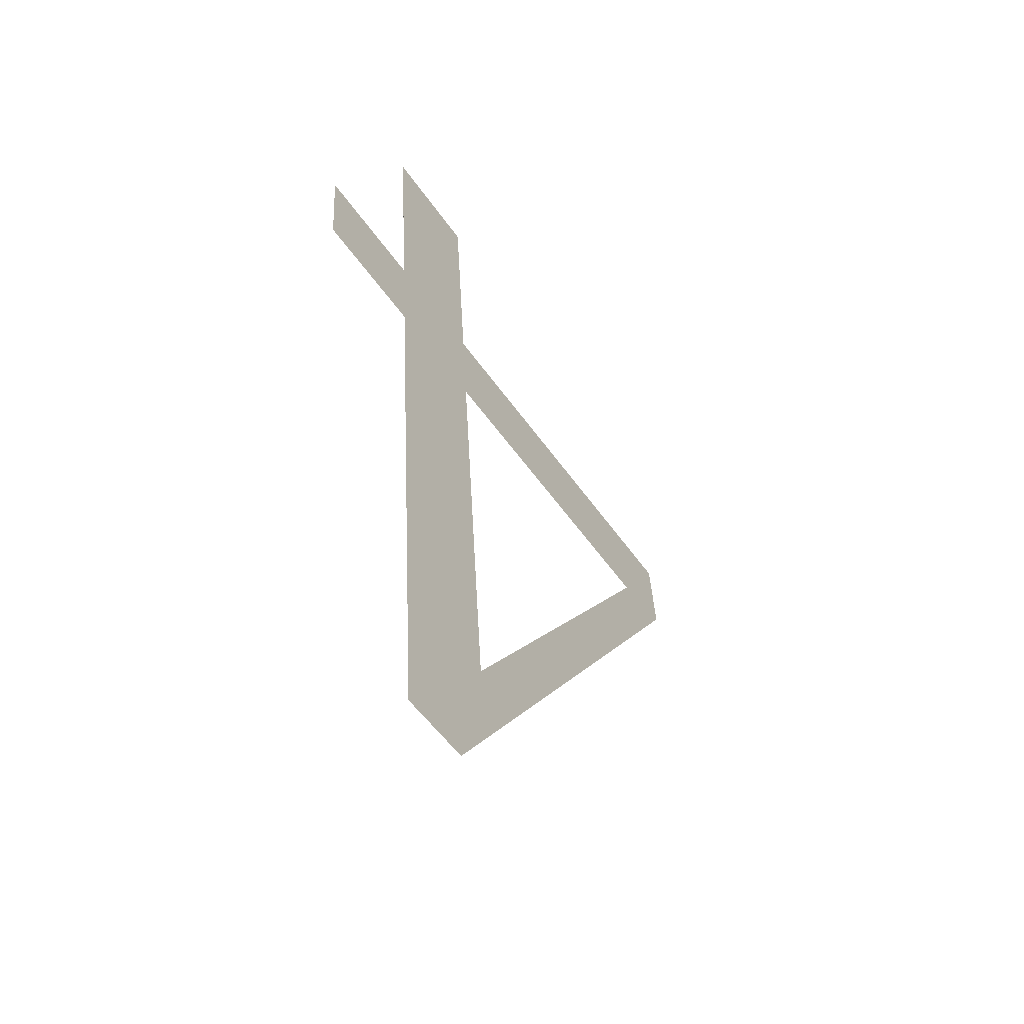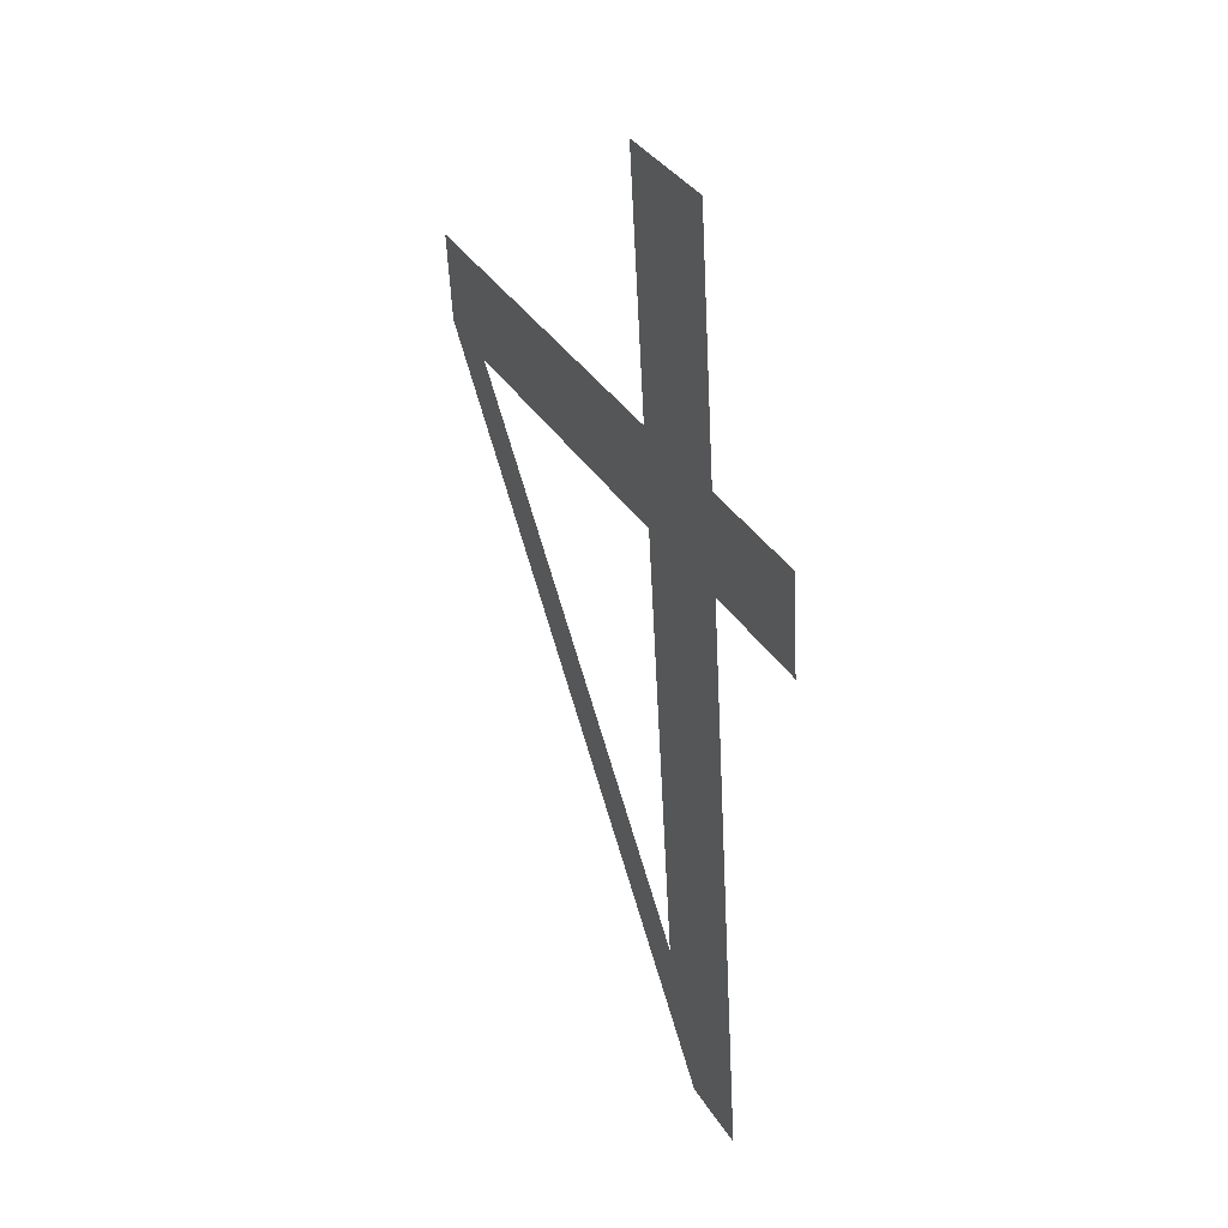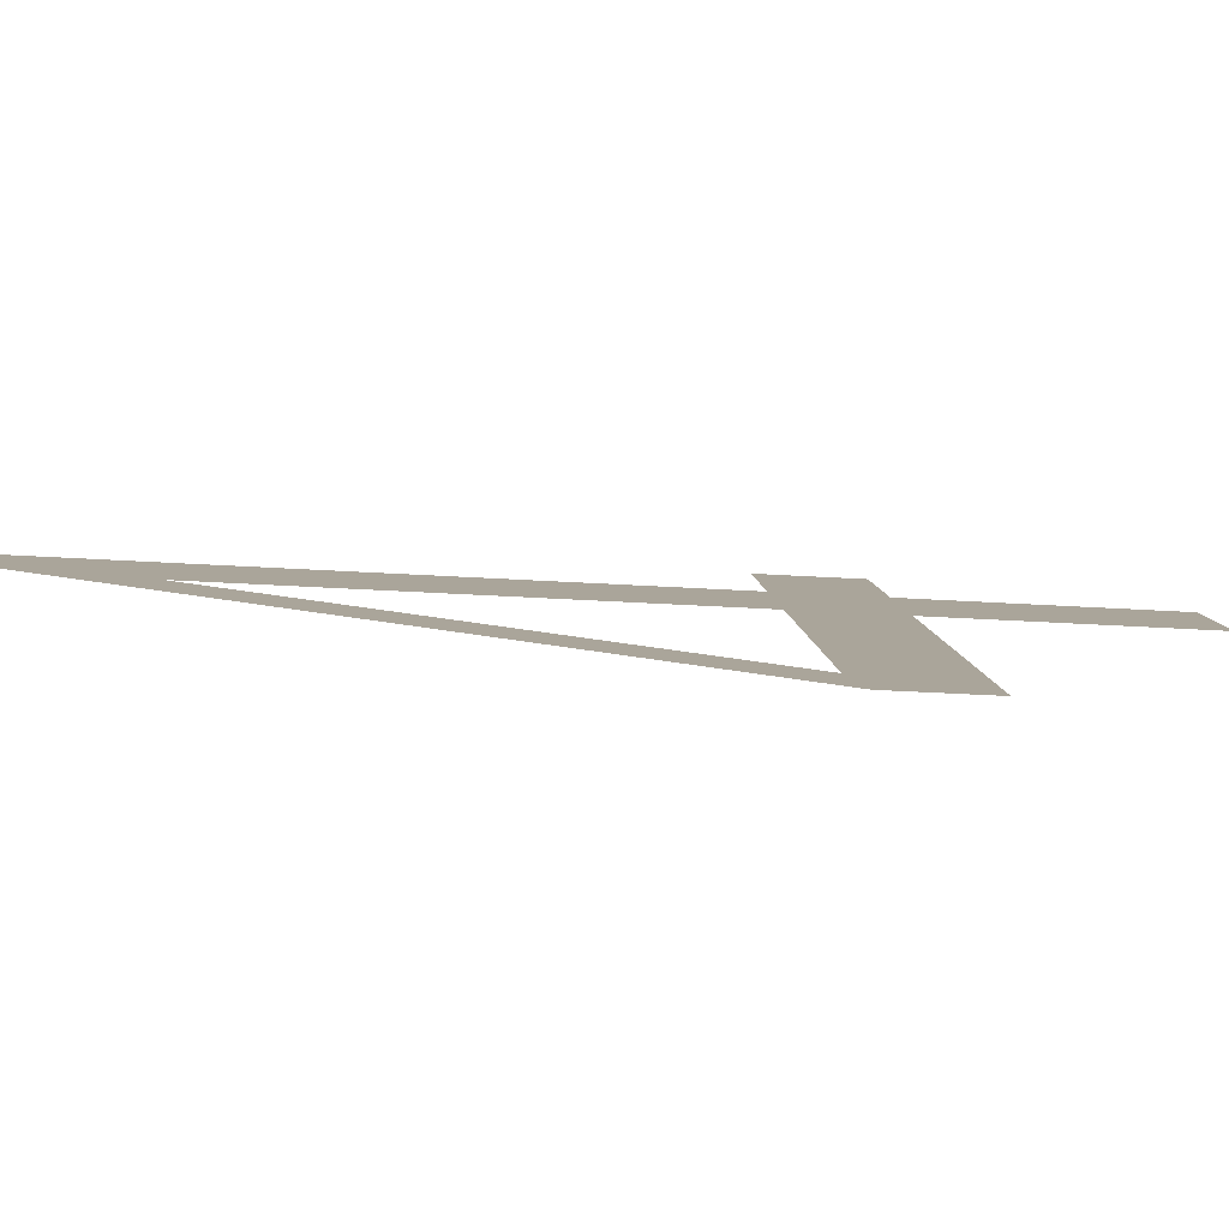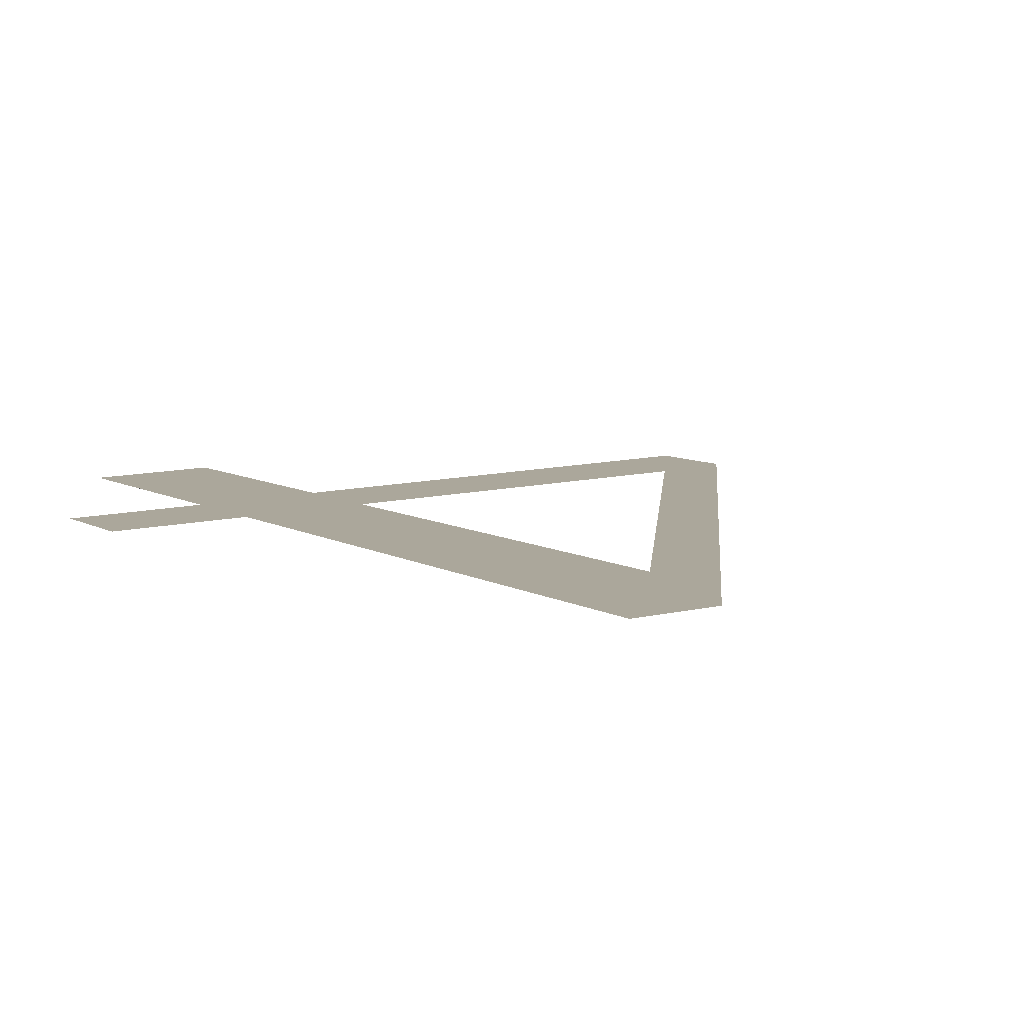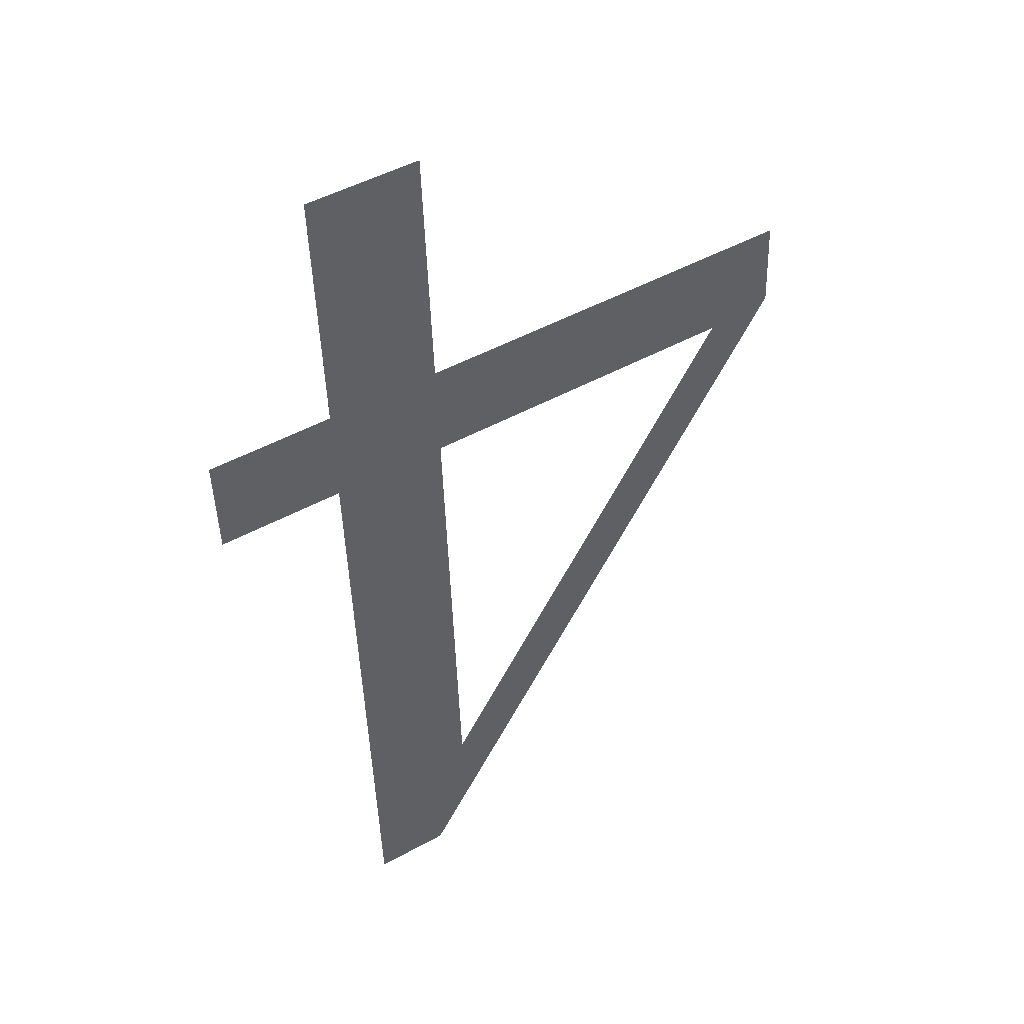
<metadata>
{"format":"obj","ext":"obj","renderer":"f3d","projection":"perspective","resolution":1024,"background":"white","views":[{"elev":-52.3,"azim":123.6,"up":"+Z"},{"elev":33.6,"azim":63.4,"up":"+Z"},{"elev":7.3,"azim":-93.4,"up":"+Y"},{"elev":11.1,"azim":149.2,"up":"+Y"},{"elev":47.8,"azim":148.1,"up":"+Z"}]}
</metadata>
<code>
o mesh164/mesh164-geometry#mesh164-geometry
v -0.518 0.07309 -0.2402
v -0.519 0.07304 -0.2394
v -0.519 0.07309 -0.2402
v -0.518 0.07304 -0.2394
v -0.519 0.07293 -0.2374
v -0.519 0.07336 -0.2451
v -0.5196 0.07336 -0.2451
v -0.52 0.07293 -0.2374
v -0.52 0.07304 -0.2394
v -0.52 0.07309 -0.2402
v -0.52 0.0733 -0.244
v -0.5226 0.07309 -0.2402
v -0.5232 0.07304 -0.2394
v -0.5232 0.07308 -0.2401
f 1 2 3
f 2 1 4
f 3 2 1
f 4 1 2
f 5 3 2
f 2 3 5
f 5 6 3
f 3 6 5
f 5 7 6
f 6 7 5
f 8 7 5
f 5 7 8
f 9 7 8
f 8 7 9
f 10 7 9
f 9 7 10
f 11 7 10
f 10 7 11
f 9 12 10
f 10 12 9
f 12 7 11
f 11 7 12
f 12 9 13
f 13 9 12
f 13 7 12
f 12 7 13
f 7 13 14
f 14 13 7

</code>
